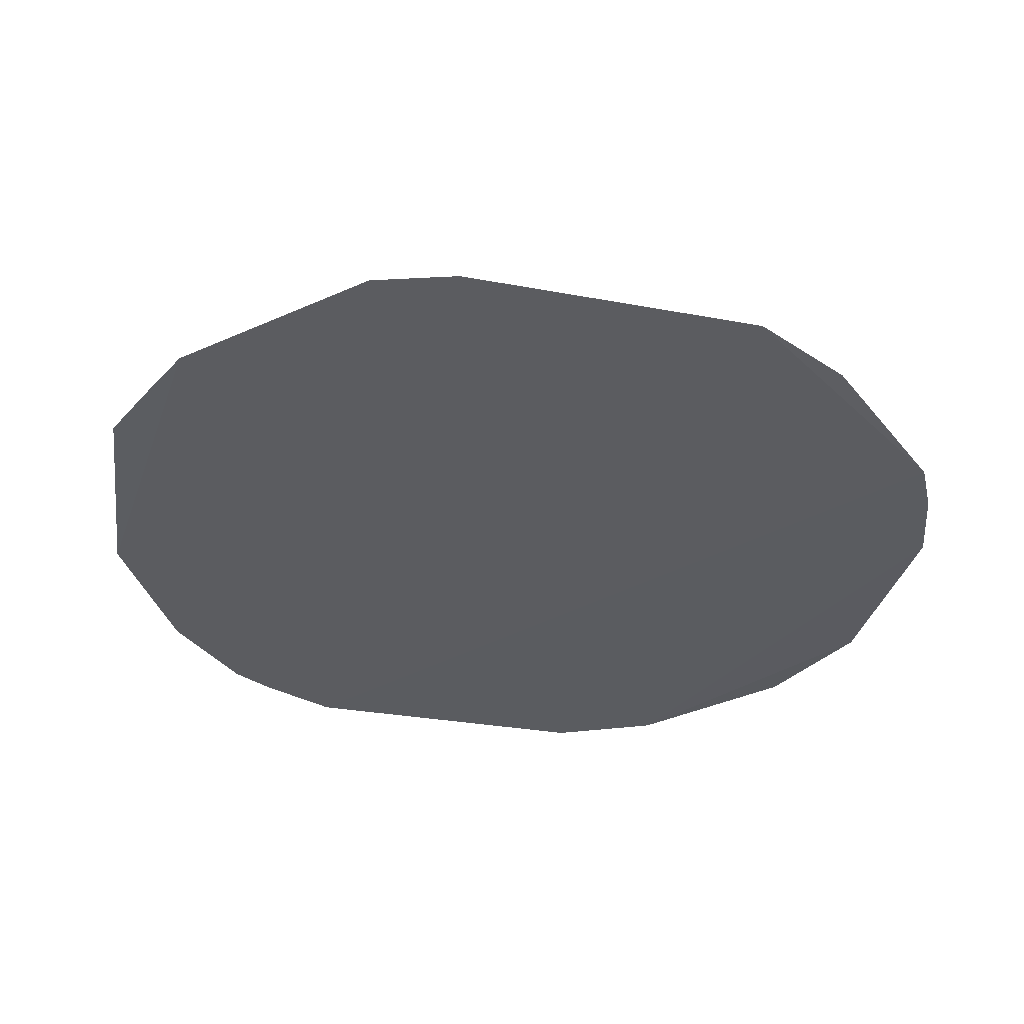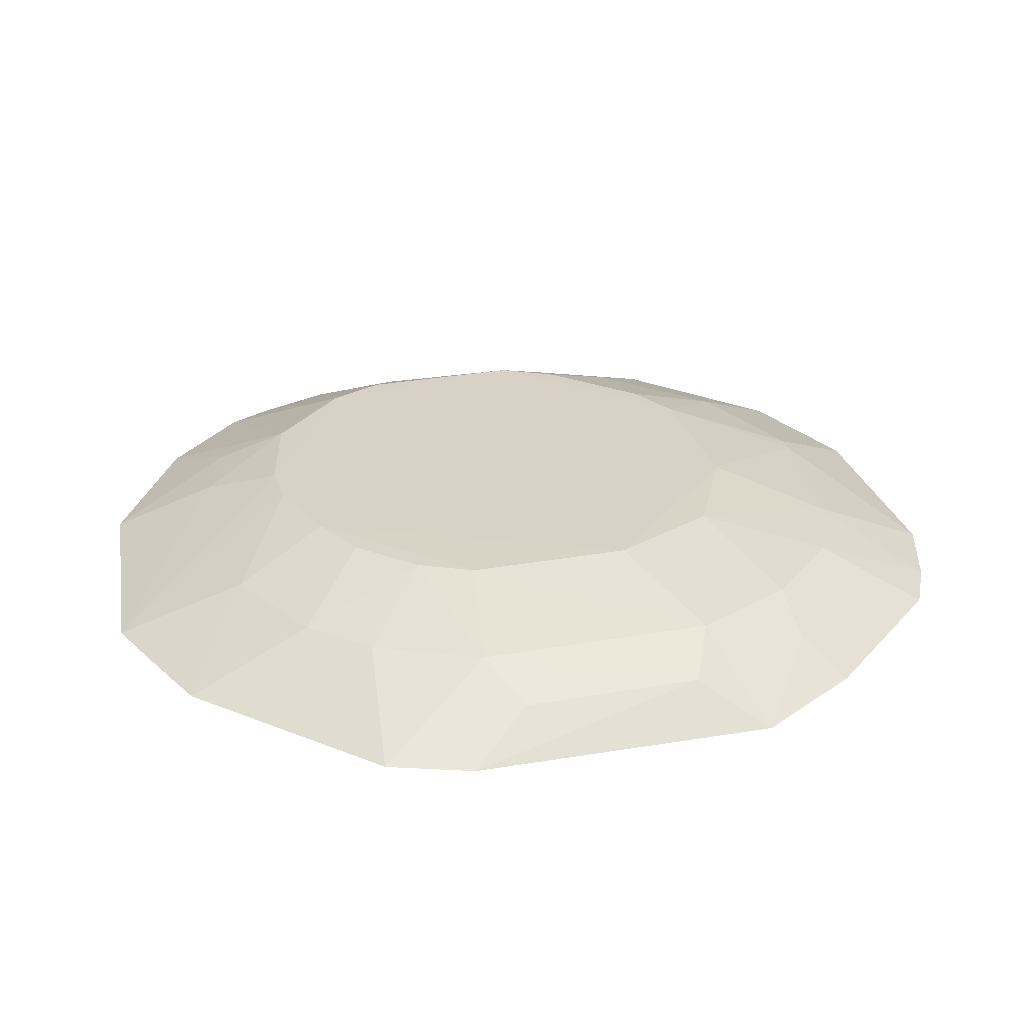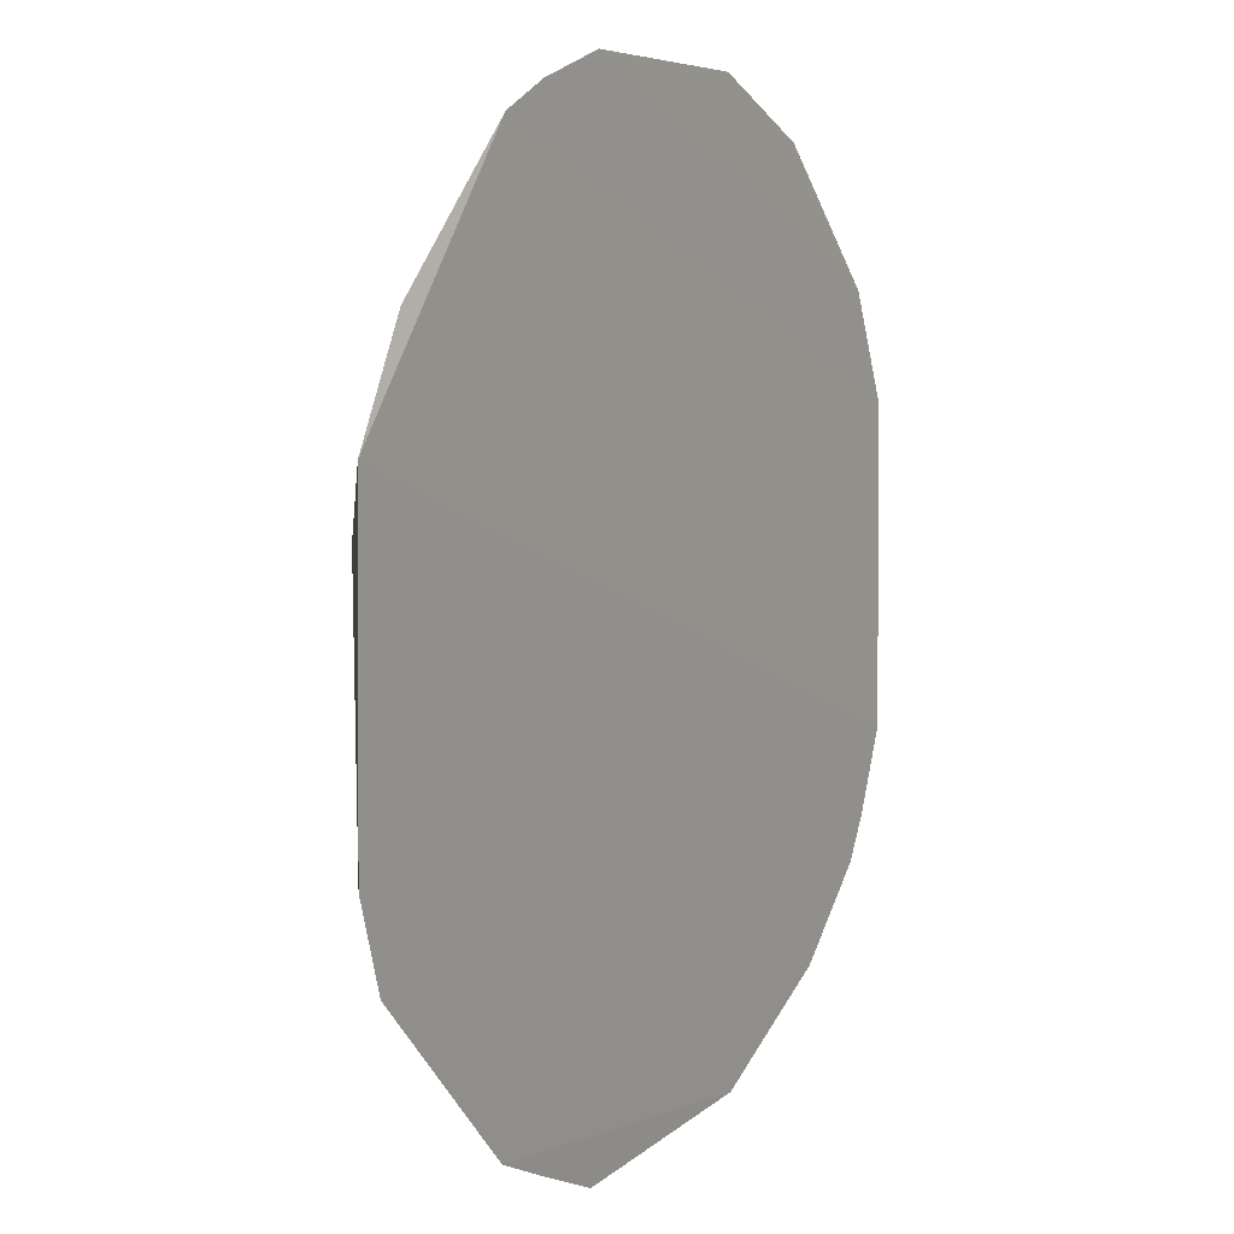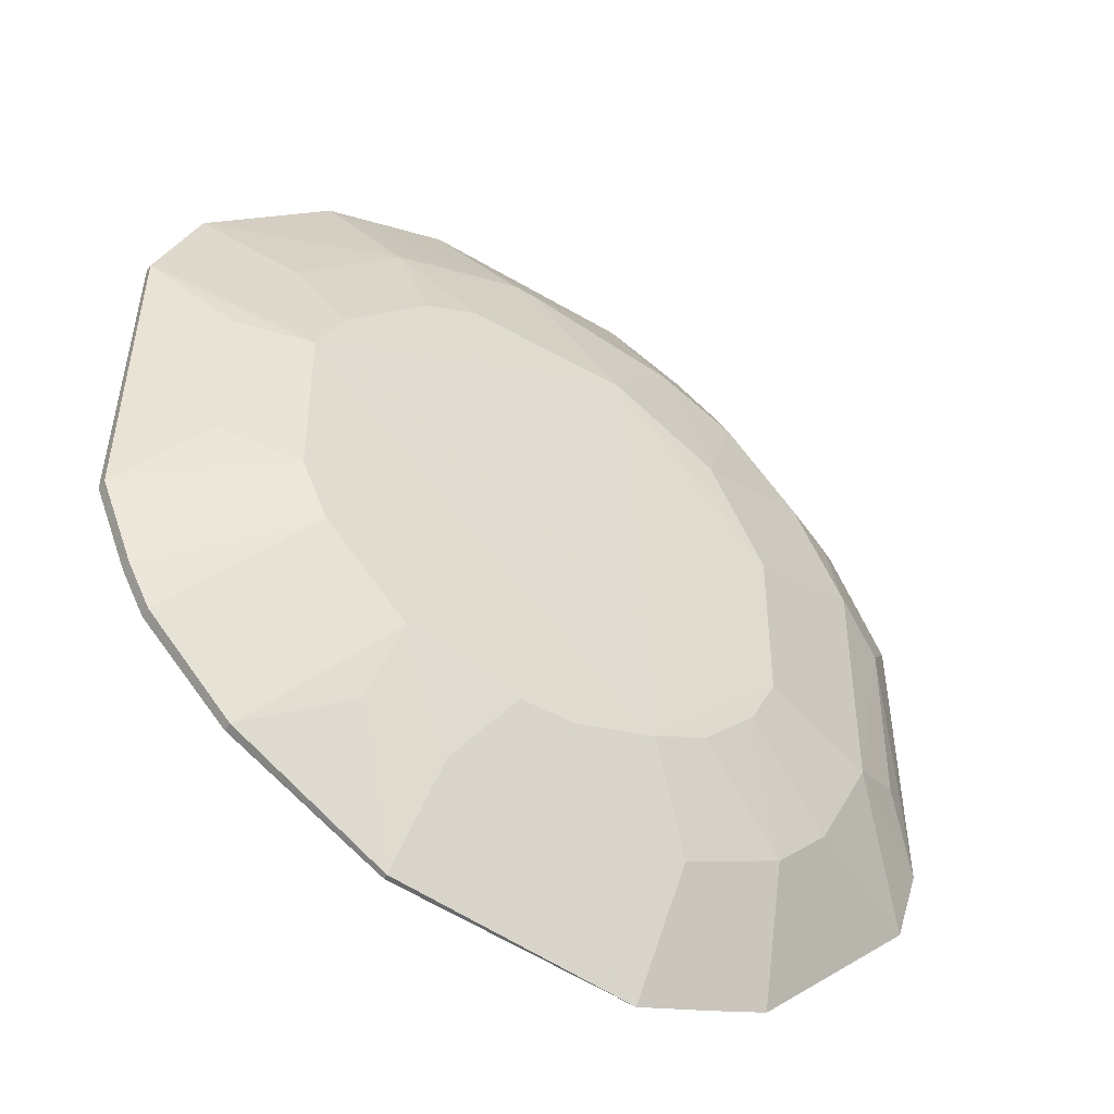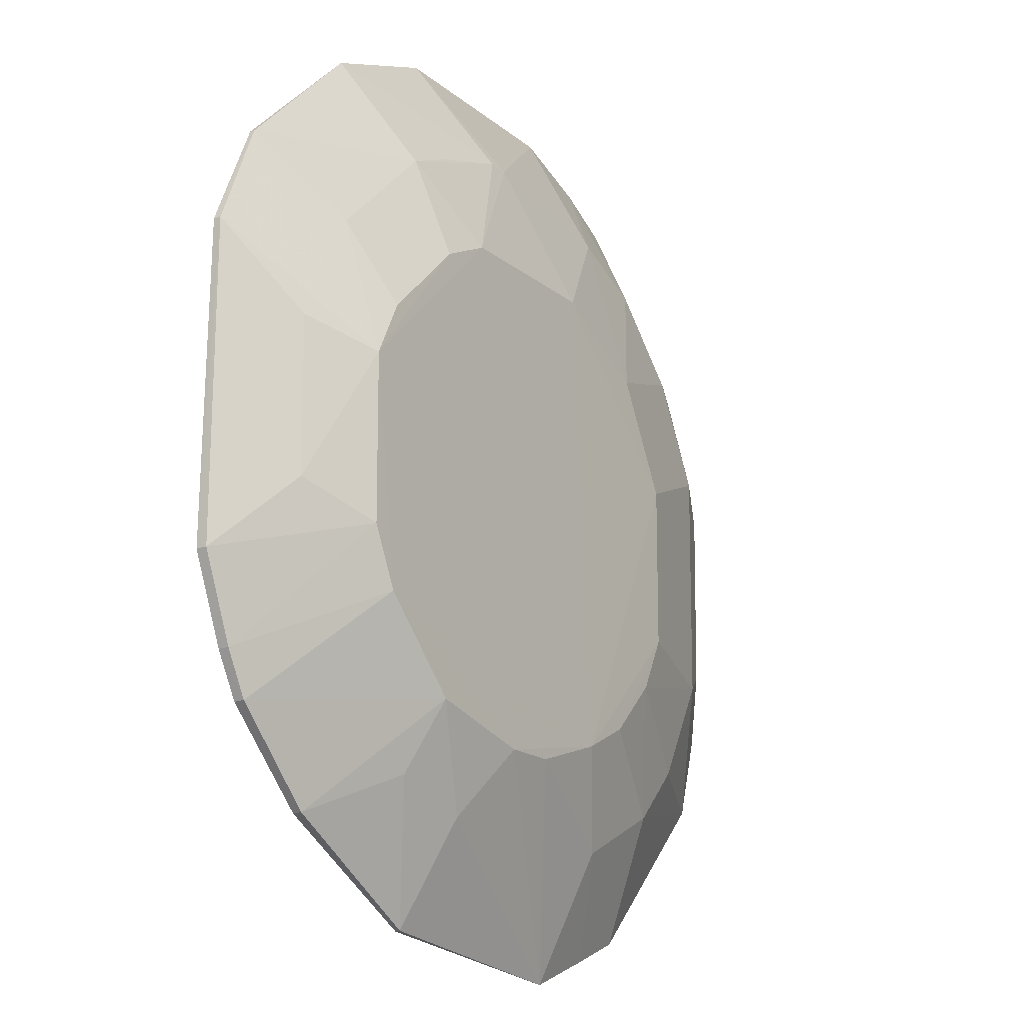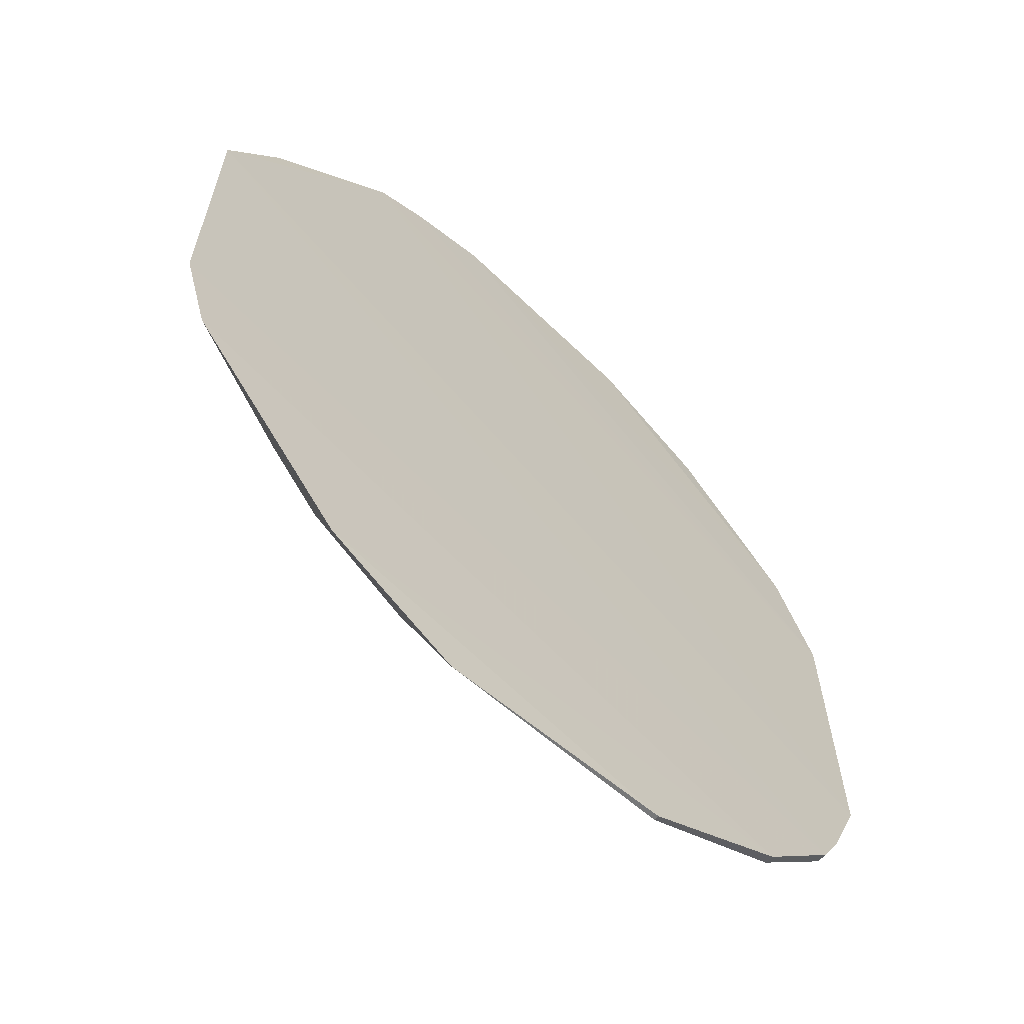
<metadata>
{"format":"obj","ext":"obj","renderer":"f3d","projection":"perspective","resolution":1024,"background":"white","views":[{"elev":-35.4,"azim":76.7,"up":"+Z"},{"elev":27.3,"azim":74.8,"up":"+Z"},{"elev":6.1,"azim":120.9,"up":"+Y"},{"elev":-48.0,"azim":-32.7,"up":"+Y"},{"elev":-18.0,"azim":-55.9,"up":"+Y"},{"elev":-62.9,"azim":137.3,"up":"+Y"}]}
</metadata>
<code>
v 0.04919 -0.3553 0.02886
v 0.2308 -0.1895 0.02235
v 0.1074 -0.06917 0.07321
v -0.0714 0.1423 0.0276
v -0.2399 -0.1836 0.02937
v 0.1979 0.03516 0.02353
v 0.1161 -0.257 0.05556
v -0.1636 -0.2962 0.02929
v 0.1248 0.1136 0.02248
v -0.1615 -0.06907 0.07392
v 0.1748 -0.04232 0.05679
v 0.1245 -0.3248 0.02651
v -0.2091 -0.2507 0.02929
v -0.1013 -0.2335 0.07342
v -0.2374 -0.01439 0.02941
v 0.2308 -0.02282 0.02082
v 0.05993 0.07361 0.05799
v 0.1744 -0.17 0.05612
v 0.05966 -0.2855 0.05671
v 0.2157 -0.2349 0.02318
v -0.08143 -0.3423 0.0295
v 0.06308 -0.2179 0.07317
v -0.2091 -0.2505 0.03498
v 0.04907 0.1439 0.02428
v -0.2133 0.04236 0.03241
v -0.2398 -0.1836 0.03521
v 0.2055 -0.05729 0.04237
v 0.1767 0.01551 0.04173
v 0.07744 -0.009335 0.07239
v -0.07165 0.02062 0.07341
v 0.1073 -0.1584 0.07287
v 0.09289 -0.3379 0.0275
v -0.04136 -0.2482 0.07367
v 0.1461 -0.2264 0.05475
v -0.1636 -0.296 0.03415
v -0.2216 -0.2278 0.02928
v -0.2131 0.0426 0.02958
v 0.09449 0.1287 0.02317
v -0.02703 0.08761 0.05728
v -0.2374 -0.01461 0.03359
v -0.1463 -0.1888 0.07374
v 0.2051 -0.155 0.04155
v 0.1465 0.01433 0.05597
v 0.01845 0.02044 0.07331
v -0.1104 0.06051 0.05717
v 0.03282 -0.2331 0.07383
v -0.01185 -0.2481 0.07355
v -0.08166 -0.3421 0.03233
v 0.09264 -0.188 0.07278
v -0.2215 -0.2277 0.03511
v -0.1418 0.1132 0.02979
v 0.1048 0.05717 0.05571
v -0.1991 -0.1416 0.05755
v -0.1688 0.003365 0.05715
v -0.1013 0.00592 0.07337
v -0.03803 0.08825 0.05682
v -0.06848 -0.286 0.05735
v -0.1121 -0.2715 0.05647
v -0.1606 -0.1581 0.07367
v -0.1985 -0.05749 0.05607
v -0.1463 -0.03884 0.07353
v -0.08339 0.07284 0.05636
f 15 9 5
f 16 5 9
f 16 2 13
f 16 9 6
f 19 12 7
f 20 7 12
f 20 2 18
f 20 12 8
f 20 13 2
f 20 8 13
f 21 8 12
f 27 16 11
f 27 2 16
f 27 11 18
f 28 16 6
f 28 11 16
f 29 3 11
f 31 18 11
f 31 11 3
f 32 19 1
f 32 12 19
f 32 21 12
f 32 1 21
f 34 20 18
f 34 7 20
f 35 14 23
f 35 23 13
f 35 13 8
f 36 13 23
f 36 16 13
f 36 5 16
f 37 24 15
f 37 4 24
f 37 15 25
f 38 24 17
f 38 9 15
f 38 15 24
f 39 24 4
f 39 17 24
f 40 25 15
f 40 10 25
f 40 15 5
f 40 5 26
f 41 23 14
f 41 14 33
f 42 27 18
f 42 18 2
f 42 2 27
f 43 11 28
f 43 29 11
f 43 28 6
f 43 6 9
f 44 29 17
f 44 39 30
f 44 17 39
f 44 3 29
f 44 30 10
f 46 31 3
f 46 22 31
f 46 41 33
f 46 10 41
f 46 44 10
f 46 3 44
f 46 19 7
f 46 7 22
f 47 33 1
f 47 1 19
f 47 46 33
f 47 19 46
f 48 21 1
f 48 35 8
f 48 8 21
f 49 34 18
f 49 18 31
f 49 31 22
f 49 22 7
f 49 7 34
f 50 36 23
f 50 26 5
f 50 5 36
f 50 23 41
f 51 37 25
f 51 4 37
f 51 25 45
f 52 38 17
f 52 9 38
f 52 43 9
f 52 17 29
f 52 29 43
f 53 40 26
f 54 45 25
f 54 25 10
f 55 10 30
f 55 30 45
f 56 39 4
f 56 4 51
f 56 45 30
f 56 30 39
f 57 48 1
f 57 1 33
f 57 33 14
f 58 14 35
f 58 35 48
f 58 57 14
f 58 48 57
f 59 50 41
f 59 26 50
f 59 53 26
f 59 41 10
f 59 10 53
f 60 53 10
f 60 10 40
f 60 40 53
f 61 54 10
f 61 10 55
f 61 55 45
f 61 45 54
f 62 56 51
f 62 51 45
f 62 45 56

</code>
